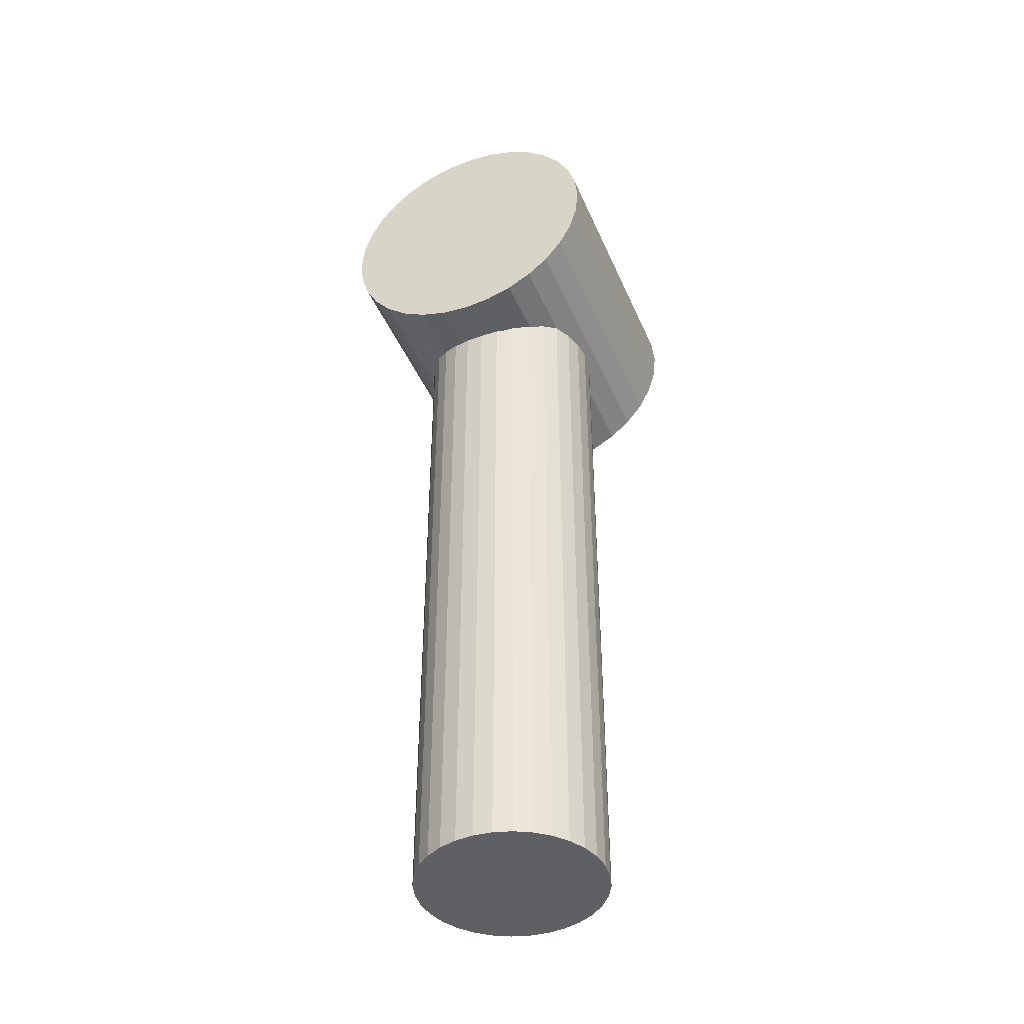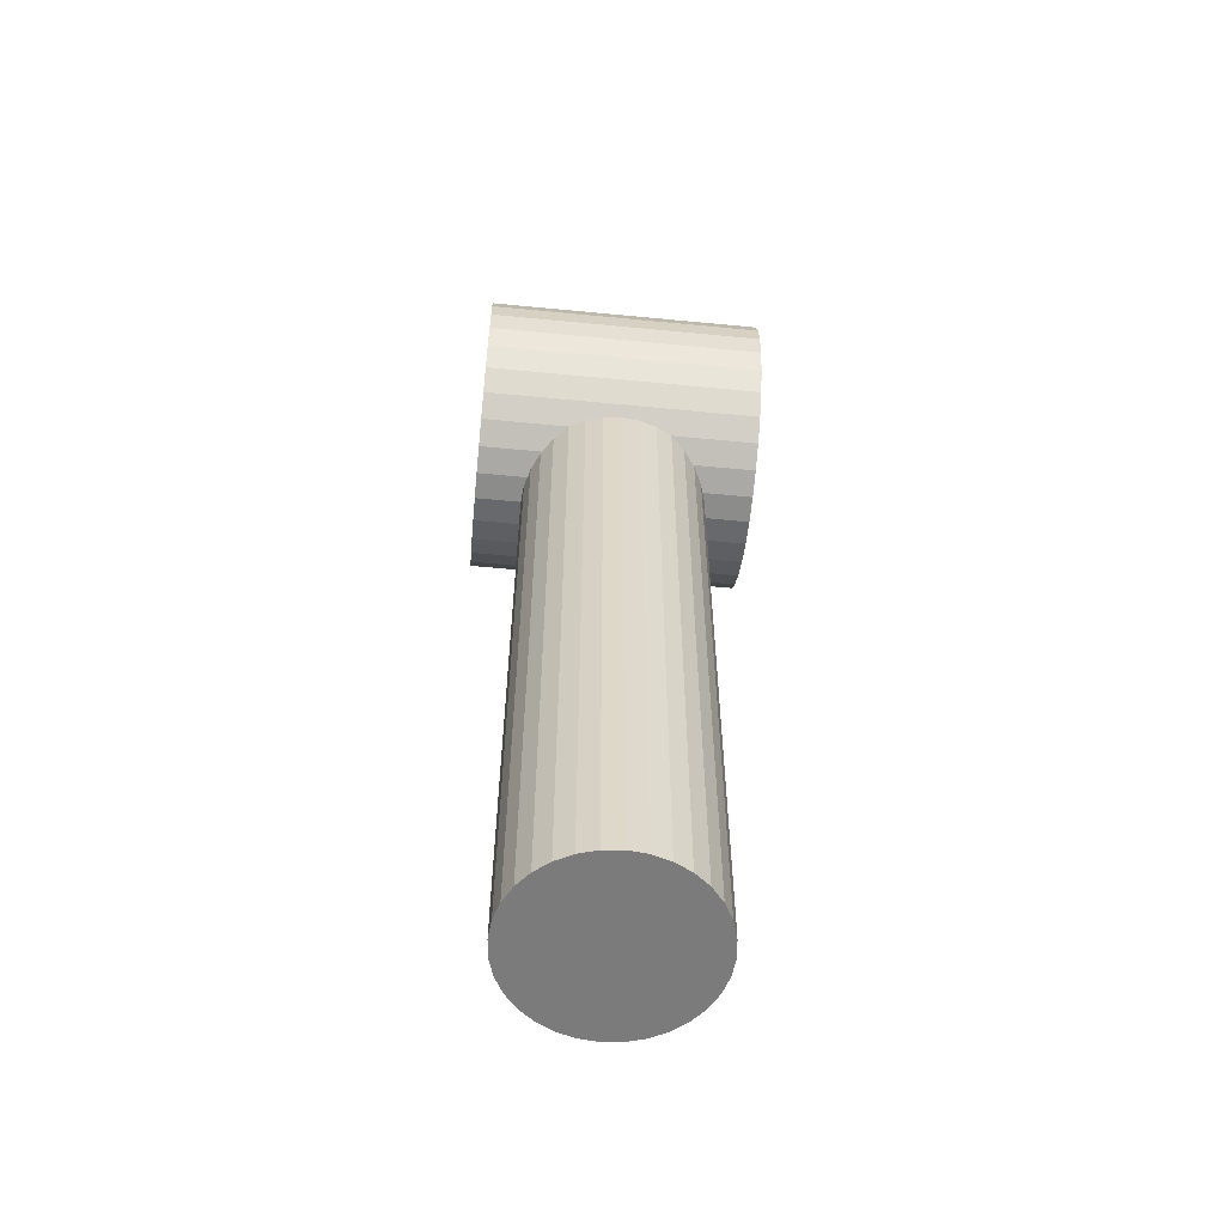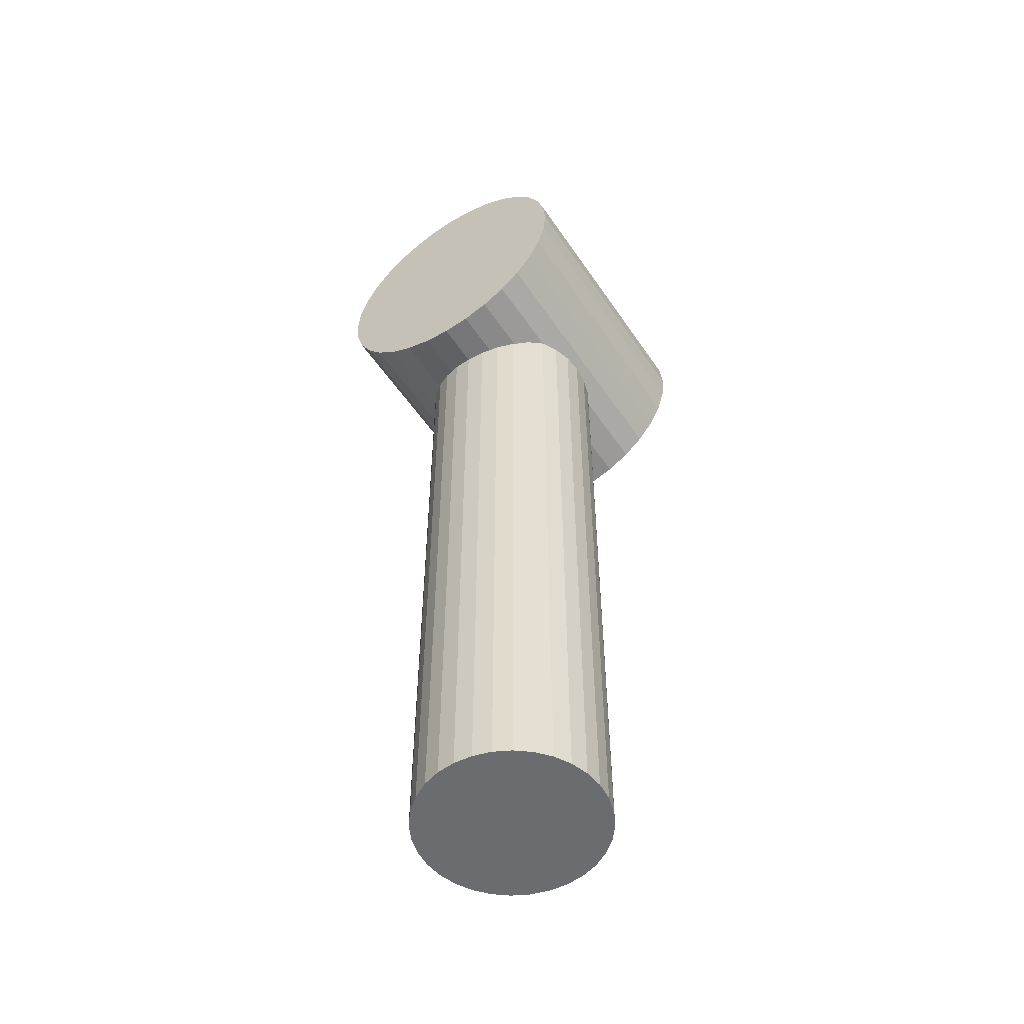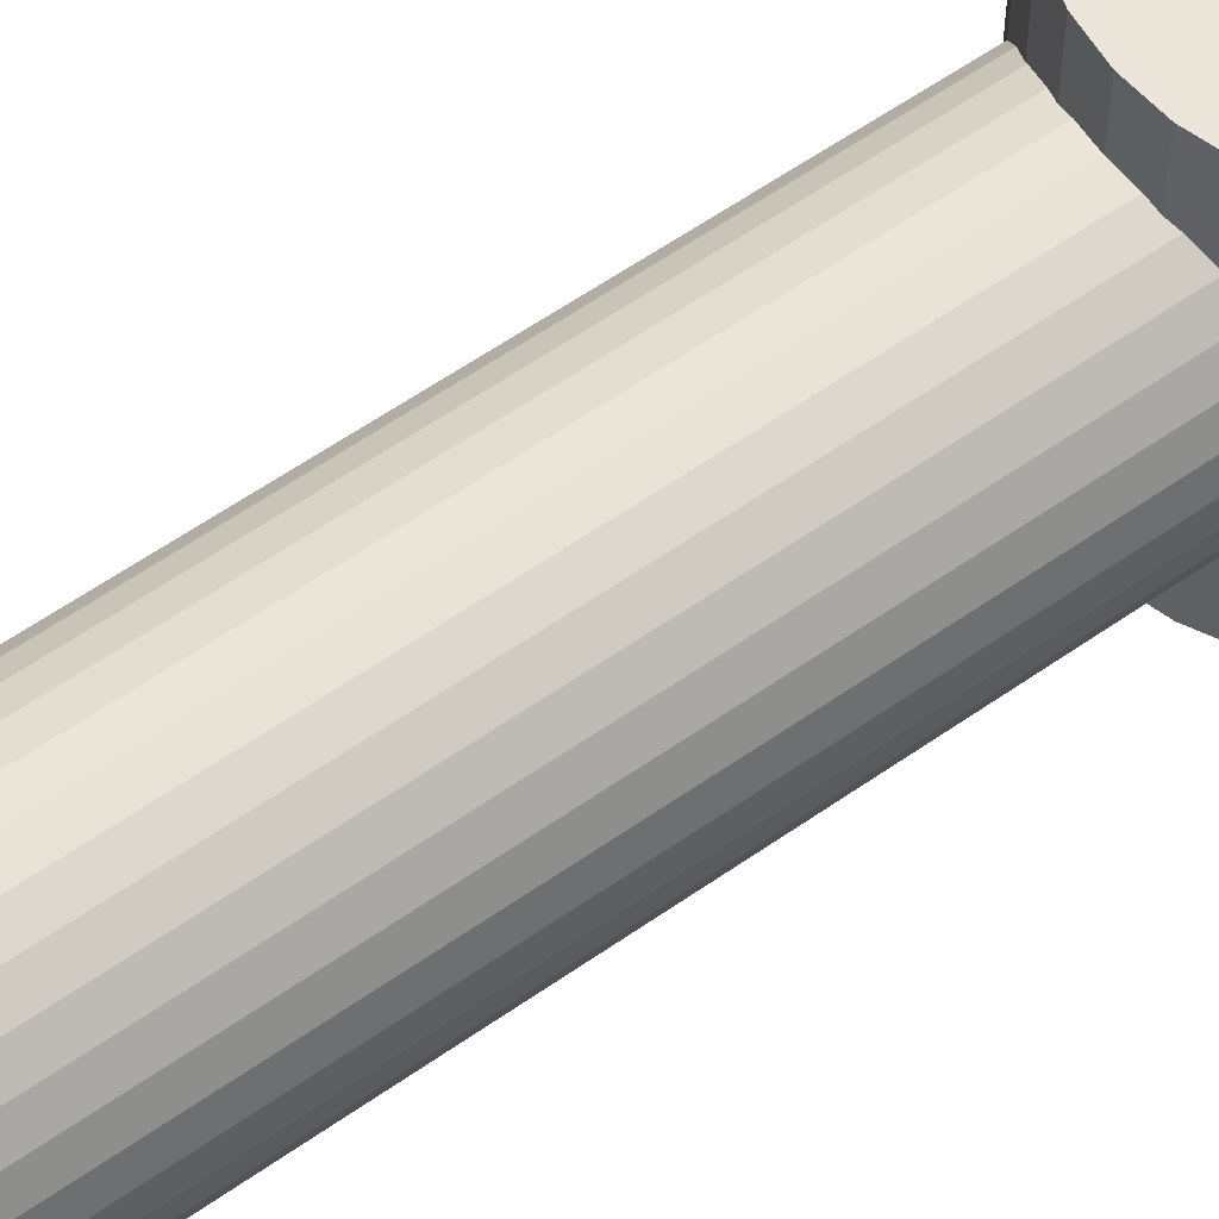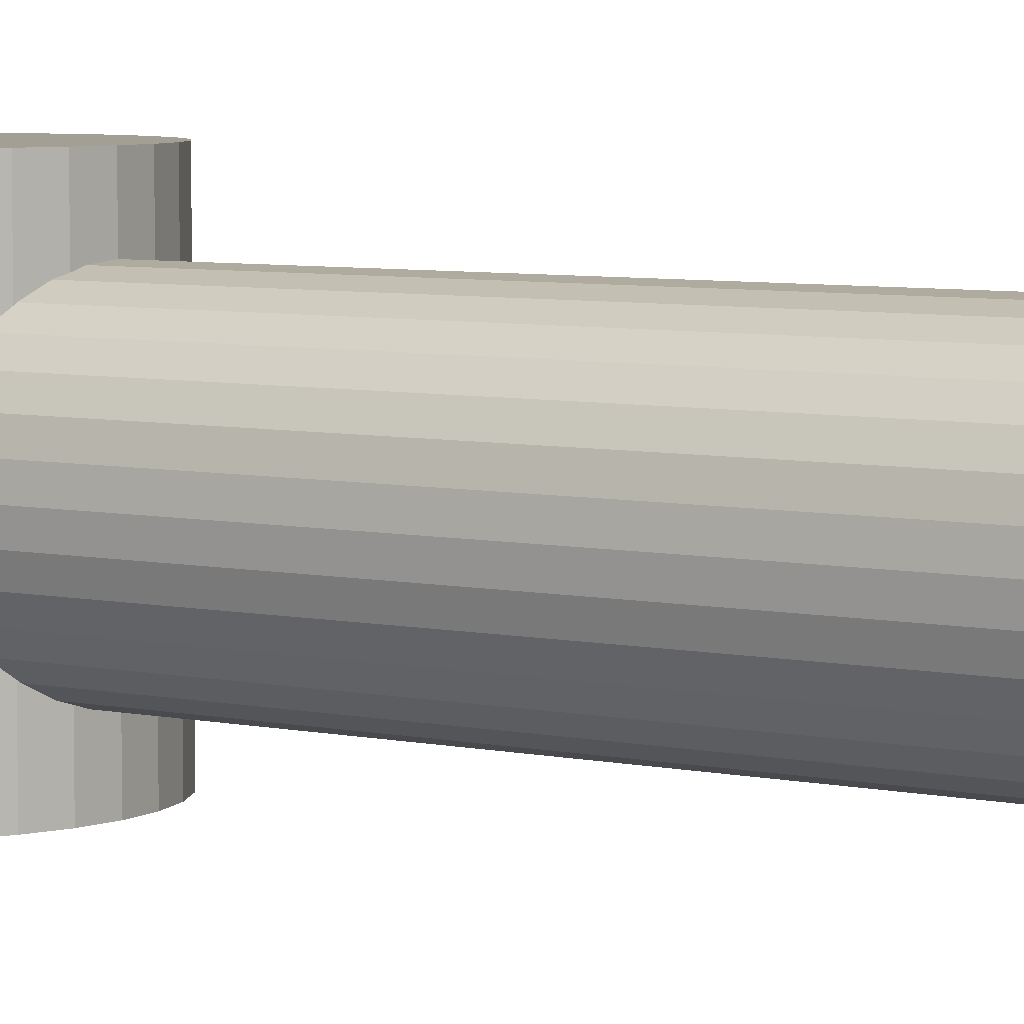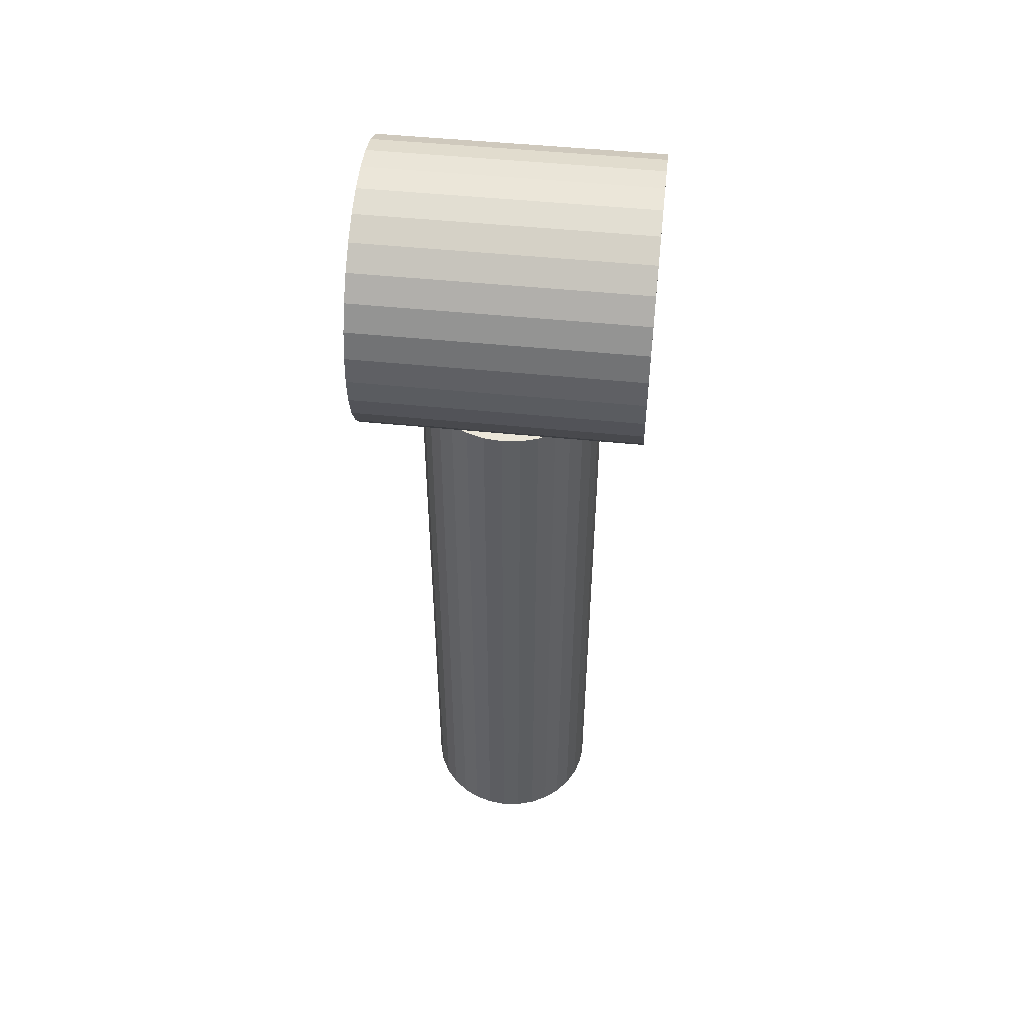
<metadata>
{"format":"obj","ext":"obj","renderer":"f3d","projection":"perspective","resolution":1024,"background":"white","views":[{"elev":-42.9,"azim":22.2,"up":"+Z"},{"elev":-58.4,"azim":-95.7,"up":"+Z"},{"elev":-53.7,"azim":33.3,"up":"+Z"},{"elev":59.0,"azim":-125.9,"up":"+Y"},{"elev":5.6,"azim":125.2,"up":"+Y"},{"elev":50.3,"azim":-83.7,"up":"+Z"}]}
</metadata>
<code>
v 0.15 0.15 0
v 0.15 -0.15 0
v 0.1471 0.15 -0.02926
v 0.1471 -0.15 -0.02926
v 0.1386 0.15 -0.0574
v 0.1386 -0.15 -0.0574
v 0.1247 0.15 -0.08334
v 0.1247 -0.15 -0.08334
v 0.1061 0.15 -0.1061
v 0.1061 -0.15 -0.1061
v 0.08334 0.15 -0.1247
v 0.08334 -0.15 -0.1247
v 0.0574 0.15 -0.1386
v 0.0574 -0.15 -0.1386
v 0.02926 0.15 -0.1471
v 0.02926 -0.15 -0.1471
v 0 0.15 -0.15
v -0 -0.15 -0.15
v -0.02926 0.15 -0.1471
v -0.02926 -0.15 -0.1471
v -0.0574 0.15 -0.1386
v -0.0574 -0.15 -0.1386
v -0.08334 0.15 -0.1247
v -0.08334 -0.15 -0.1247
v -0.1061 0.15 -0.1061
v -0.1061 -0.15 -0.1061
v -0.1247 0.15 -0.08334
v -0.1247 -0.15 -0.08334
v -0.1386 0.15 -0.0574
v -0.1386 -0.15 -0.0574
v -0.1471 0.15 -0.02926
v -0.1471 -0.15 -0.02926
v -0.15 0.15 -0
v -0.15 -0.15 -0
v -0.1471 0.15 0.02926
v -0.1471 -0.15 0.02926
v -0.1386 0.15 0.0574
v -0.1386 -0.15 0.0574
v -0.1247 0.15 0.08334
v -0.1247 -0.15 0.08334
v -0.1061 0.15 0.1061
v -0.1061 -0.15 0.1061
v -0.08334 0.15 0.1247
v -0.08334 -0.15 0.1247
v -0.0574 0.15 0.1386
v -0.0574 -0.15 0.1386
v -0.02926 0.15 0.1471
v -0.02926 -0.15 0.1471
v 0 0.15 0.15
v -0 -0.15 0.15
v 0.02926 0.15 0.1471
v 0.02926 -0.15 0.1471
v 0.0574 0.15 0.1386
v 0.0574 -0.15 0.1386
v 0.08334 0.15 0.1247
v 0.08334 -0.15 0.1247
v 0.1061 0.15 0.1061
v 0.1061 -0.15 0.1061
v 0.1247 0.15 0.08334
v 0.1247 -0.15 0.08334
v 0.1386 0.15 0.0574
v 0.1386 -0.15 0.0574
v 0.1471 0.15 0.02926
v 0.1471 -0.15 0.02926
v 0.1 -0 -0.125
v 0.1 0 -0.875
v 0.09808 0.01951 -0.125
v 0.09808 0.01951 -0.875
v 0.09239 0.03827 -0.125
v 0.09239 0.03827 -0.875
v 0.08315 0.05556 -0.125
v 0.08315 0.05556 -0.875
v 0.07071 0.07071 -0.125
v 0.07071 0.07071 -0.875
v 0.05556 0.08315 -0.125
v 0.05556 0.08315 -0.875
v 0.03827 0.09239 -0.125
v 0.03827 0.09239 -0.875
v 0.01951 0.09808 -0.125
v 0.01951 0.09808 -0.875
v 0 0.1 -0.125
v 0 0.1 -0.875
v -0.01951 0.09808 -0.125
v -0.01951 0.09808 -0.875
v -0.03827 0.09239 -0.125
v -0.03827 0.09239 -0.875
v -0.05556 0.08315 -0.125
v -0.05556 0.08315 -0.875
v -0.07071 0.07071 -0.125
v -0.07071 0.07071 -0.875
v -0.08315 0.05556 -0.125
v -0.08315 0.05556 -0.875
v -0.09239 0.03827 -0.125
v -0.09239 0.03827 -0.875
v -0.09808 0.01951 -0.125
v -0.09808 0.01951 -0.875
v -0.1 -0 -0.125
v -0.1 0 -0.875
v -0.09808 -0.01951 -0.125
v -0.09808 -0.01951 -0.875
v -0.09239 -0.03827 -0.125
v -0.09239 -0.03827 -0.875
v -0.08315 -0.05556 -0.125
v -0.08315 -0.05556 -0.875
v -0.07071 -0.07071 -0.125
v -0.07071 -0.07071 -0.875
v -0.05556 -0.08315 -0.125
v -0.05556 -0.08315 -0.875
v -0.03827 -0.09239 -0.125
v -0.03827 -0.09239 -0.875
v -0.01951 -0.09808 -0.125
v -0.01951 -0.09808 -0.875
v -0 -0.1 -0.125
v 0 -0.1 -0.875
v 0.01951 -0.09808 -0.125
v 0.01951 -0.09808 -0.875
v 0.03827 -0.09239 -0.125
v 0.03827 -0.09239 -0.875
v 0.05556 -0.08315 -0.125
v 0.05556 -0.08315 -0.875
v 0.07071 -0.07071 -0.125
v 0.07071 -0.07071 -0.875
v 0.08315 -0.05556 -0.125
v 0.08315 -0.05556 -0.875
v 0.09239 -0.03827 -0.125
v 0.09239 -0.03827 -0.875
v 0.09808 -0.01951 -0.125
v 0.09808 -0.01951 -0.875
f 2 3 1
f 4 5 3
f 6 7 5
f 8 9 7
f 10 11 9
f 12 13 11
f 14 15 13
f 16 17 15
f 18 19 17
f 20 21 19
f 22 23 21
f 24 25 23
f 26 27 25
f 28 29 27
f 30 31 29
f 32 33 31
f 34 35 33
f 36 37 35
f 37 40 39
f 40 41 39
f 42 43 41
f 43 46 45
f 45 48 47
f 48 49 47
f 50 51 49
f 51 54 53
f 53 56 55
f 56 57 55
f 58 59 57
f 60 61 59
f 38 22 6
f 62 63 61
f 64 1 63
f 15 31 47
f 66 67 65
f 68 69 67
f 70 71 69
f 72 73 71
f 74 75 73
f 76 77 75
f 78 79 77
f 80 81 79
f 82 83 81
f 84 85 83
f 86 87 85
f 88 89 87
f 90 91 89
f 92 93 91
f 94 95 93
f 96 97 95
f 98 99 97
f 100 101 99
f 102 103 101
f 104 105 103
f 106 107 105
f 108 109 107
f 110 111 109
f 112 113 111
f 114 115 113
f 116 117 115
f 118 119 117
f 120 121 119
f 122 123 121
f 124 125 123
f 94 86 70
f 126 127 125
f 128 65 127
f 103 111 127
f 2 4 3
f 4 6 5
f 6 8 7
f 8 10 9
f 10 12 11
f 12 14 13
f 14 16 15
f 16 18 17
f 18 20 19
f 20 22 21
f 22 24 23
f 24 26 25
f 26 28 27
f 28 30 29
f 30 32 31
f 32 34 33
f 34 36 35
f 36 38 37
f 37 38 40
f 40 42 41
f 42 44 43
f 43 44 46
f 45 46 48
f 48 50 49
f 50 52 51
f 51 52 54
f 53 54 56
f 56 58 57
f 58 60 59
f 60 62 61
f 6 4 2
f 2 64 6
f 64 62 6
f 62 60 58
f 58 56 54
f 54 52 50
f 50 48 54
f 48 46 54
f 46 44 42
f 42 40 38
f 38 36 30
f 36 34 30
f 34 32 30
f 30 28 26
f 26 24 22
f 22 20 14
f 20 18 14
f 18 16 14
f 14 12 10
f 10 8 6
f 62 58 54
f 46 42 54
f 42 38 54
f 30 26 38
f 26 22 38
f 14 10 6
f 6 62 54
f 22 14 6
f 6 54 38
f 62 64 63
f 64 2 1
f 63 1 3
f 3 5 63
f 5 7 63
f 7 9 11
f 11 13 15
f 15 17 19
f 19 21 15
f 21 23 15
f 23 25 31
f 25 27 31
f 27 29 31
f 31 33 35
f 35 37 39
f 39 41 47
f 41 43 47
f 43 45 47
f 47 49 51
f 51 53 47
f 53 55 47
f 55 57 63
f 57 59 63
f 59 61 63
f 7 11 63
f 11 15 63
f 31 35 47
f 35 39 47
f 15 23 31
f 47 55 63
f 63 15 47
f 66 68 67
f 68 70 69
f 70 72 71
f 72 74 73
f 74 76 75
f 76 78 77
f 78 80 79
f 80 82 81
f 82 84 83
f 84 86 85
f 86 88 87
f 88 90 89
f 90 92 91
f 92 94 93
f 94 96 95
f 96 98 97
f 98 100 99
f 100 102 101
f 102 104 103
f 104 106 105
f 106 108 107
f 108 110 109
f 110 112 111
f 112 114 113
f 114 116 115
f 116 118 117
f 118 120 119
f 120 122 121
f 122 124 123
f 124 126 125
f 70 68 126
f 68 66 126
f 66 128 126
f 126 124 122
f 122 120 126
f 120 118 126
f 118 116 110
f 116 114 110
f 114 112 110
f 110 108 102
f 108 106 102
f 106 104 102
f 102 100 94
f 100 98 94
f 98 96 94
f 94 92 90
f 90 88 86
f 86 84 78
f 84 82 78
f 82 80 78
f 78 76 74
f 74 72 70
f 94 90 86
f 78 74 86
f 74 70 86
f 70 126 102
f 126 118 102
f 118 110 102
f 102 94 70
f 126 128 127
f 128 66 65
f 127 65 67
f 67 69 71
f 71 73 75
f 75 77 79
f 79 81 83
f 83 85 87
f 87 89 91
f 91 93 87
f 93 95 87
f 95 97 99
f 99 101 103
f 103 105 111
f 105 107 111
f 107 109 111
f 111 113 115
f 115 117 119
f 119 121 127
f 121 123 127
f 123 125 127
f 127 67 71
f 71 75 127
f 75 79 127
f 79 83 87
f 95 99 103
f 111 115 127
f 115 119 127
f 79 87 127
f 87 95 127
f 95 103 127

</code>
